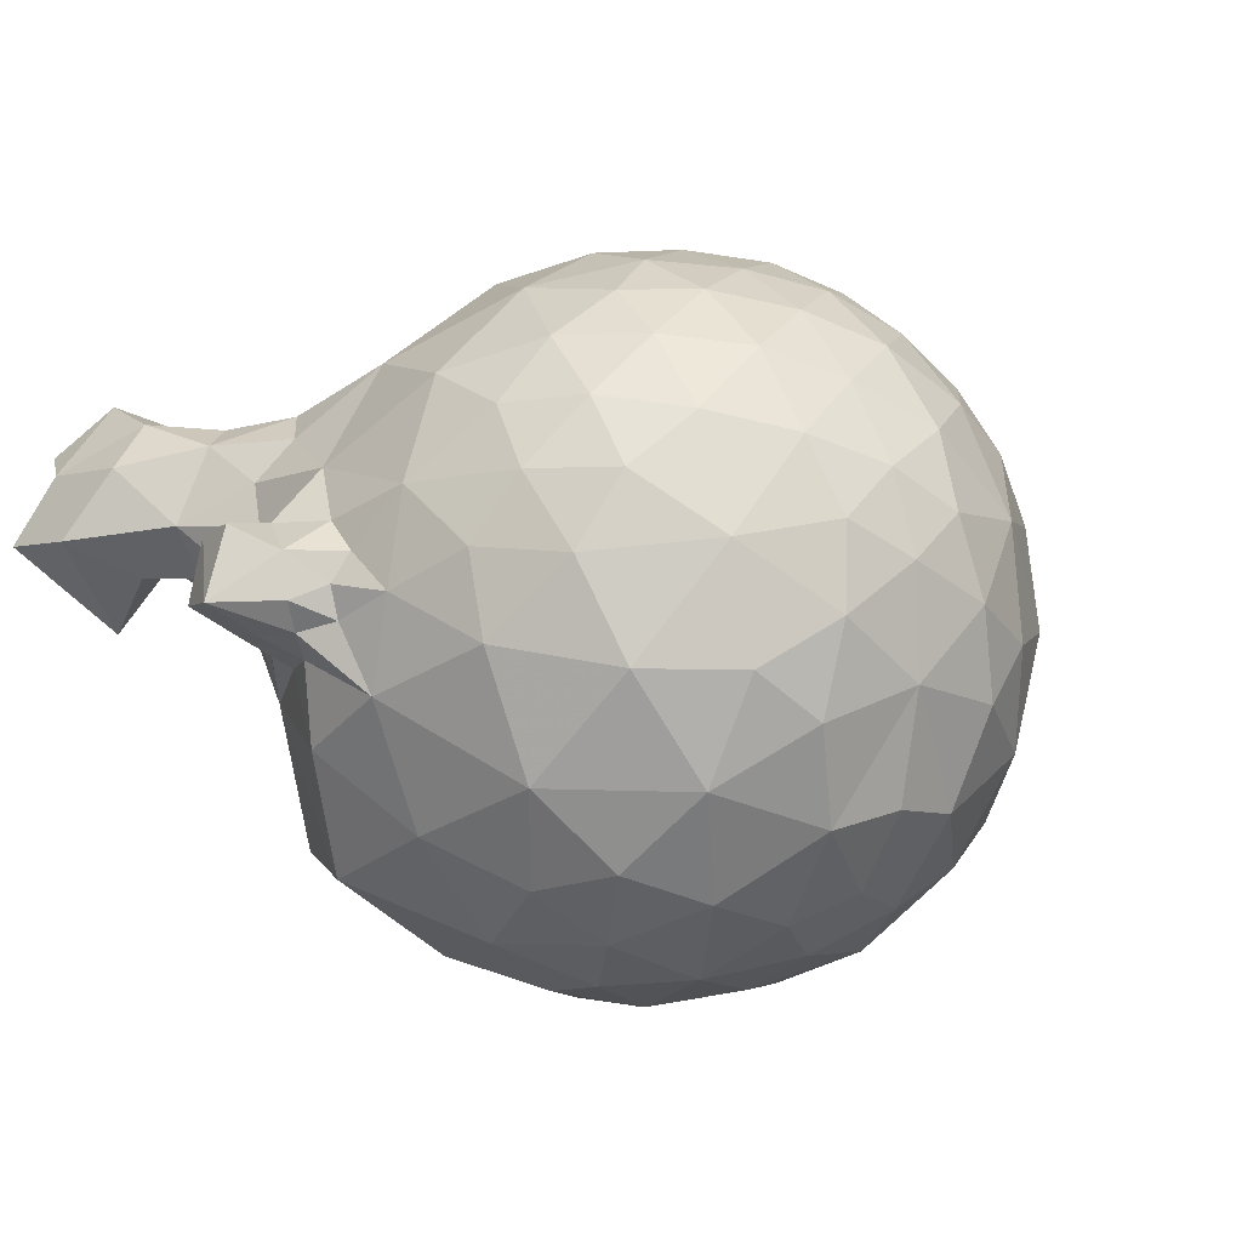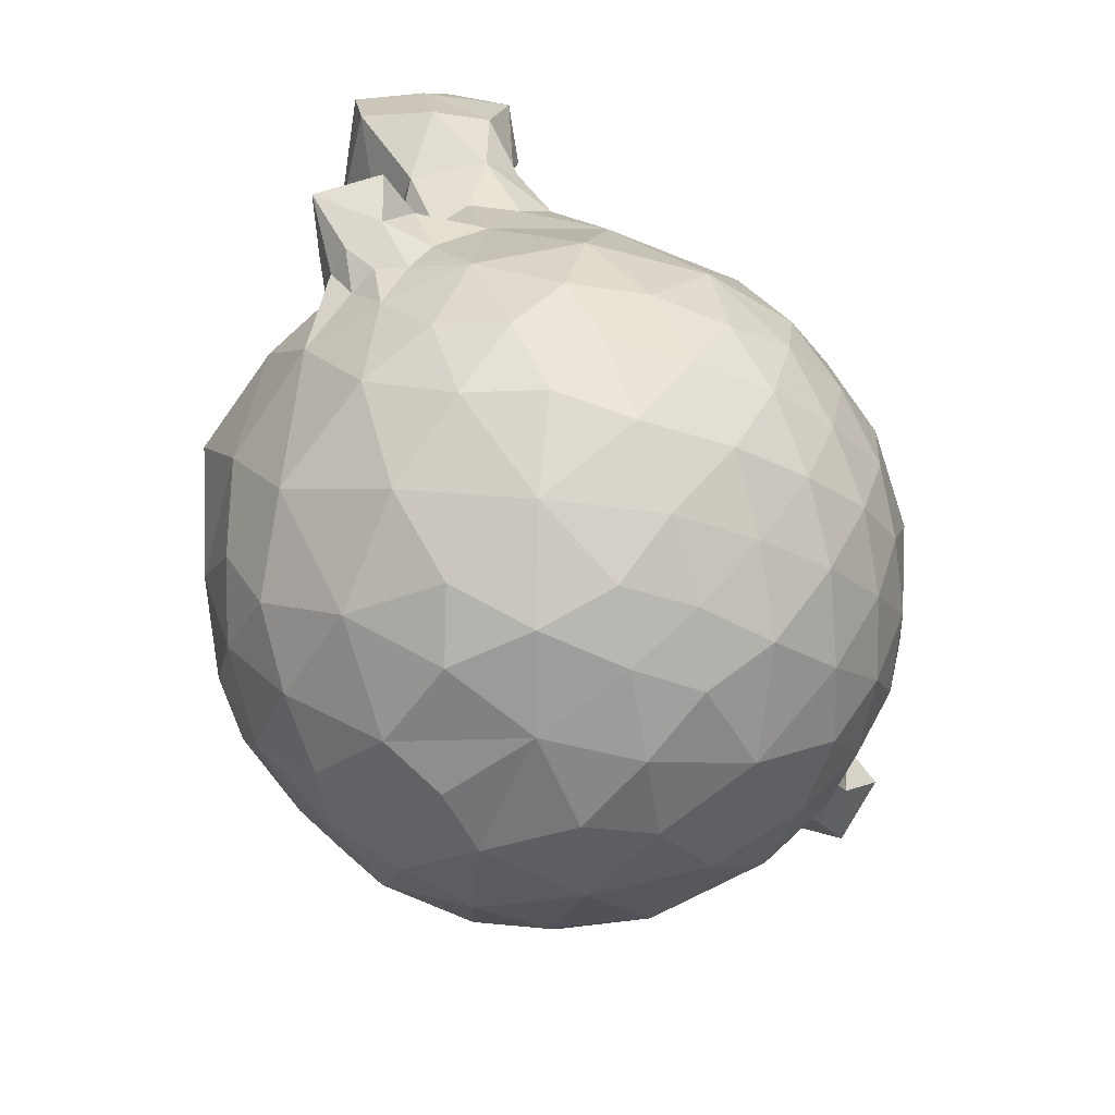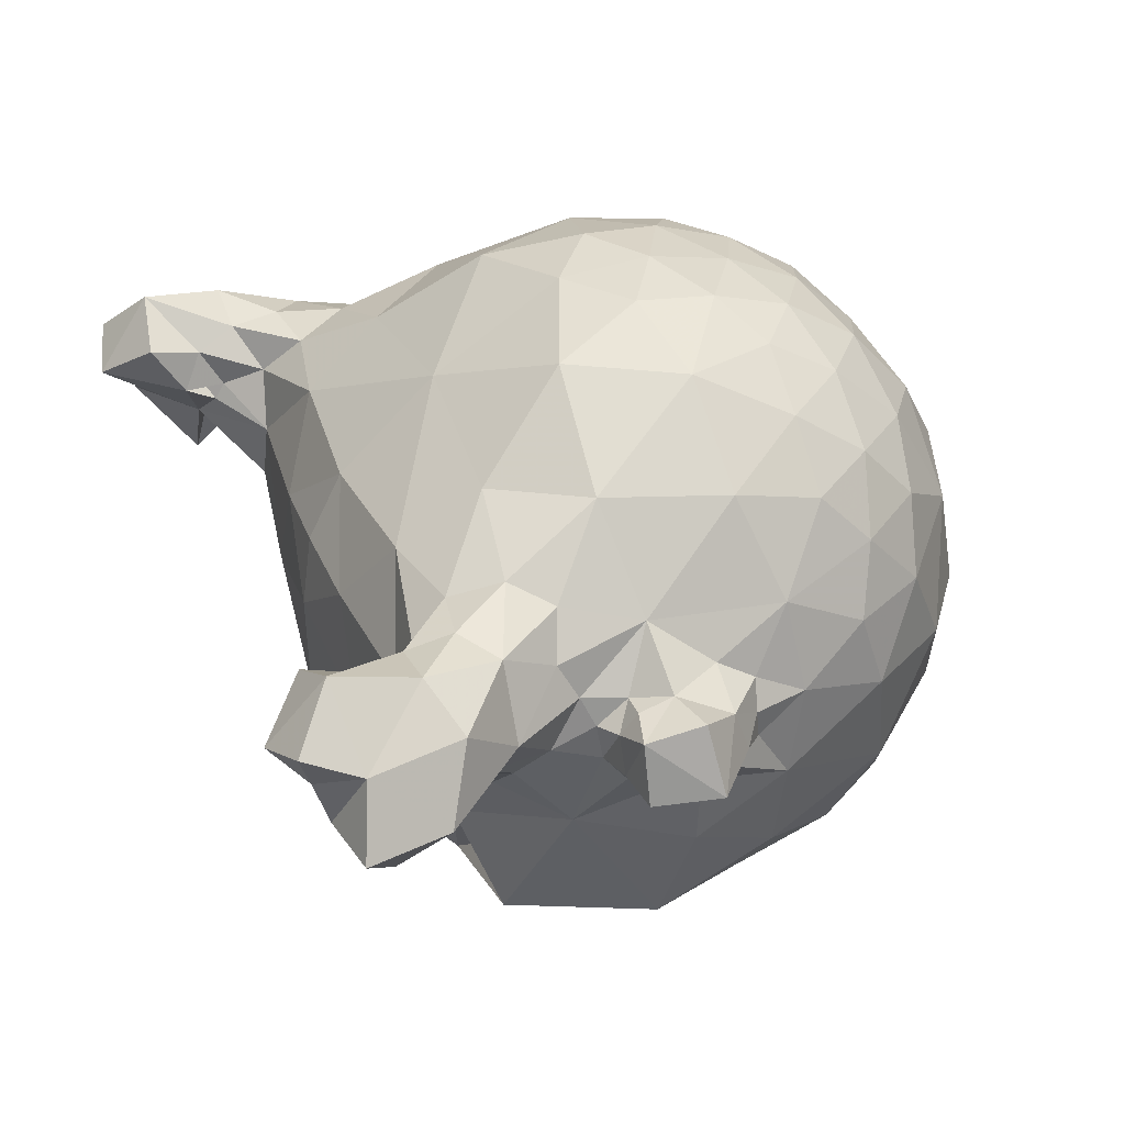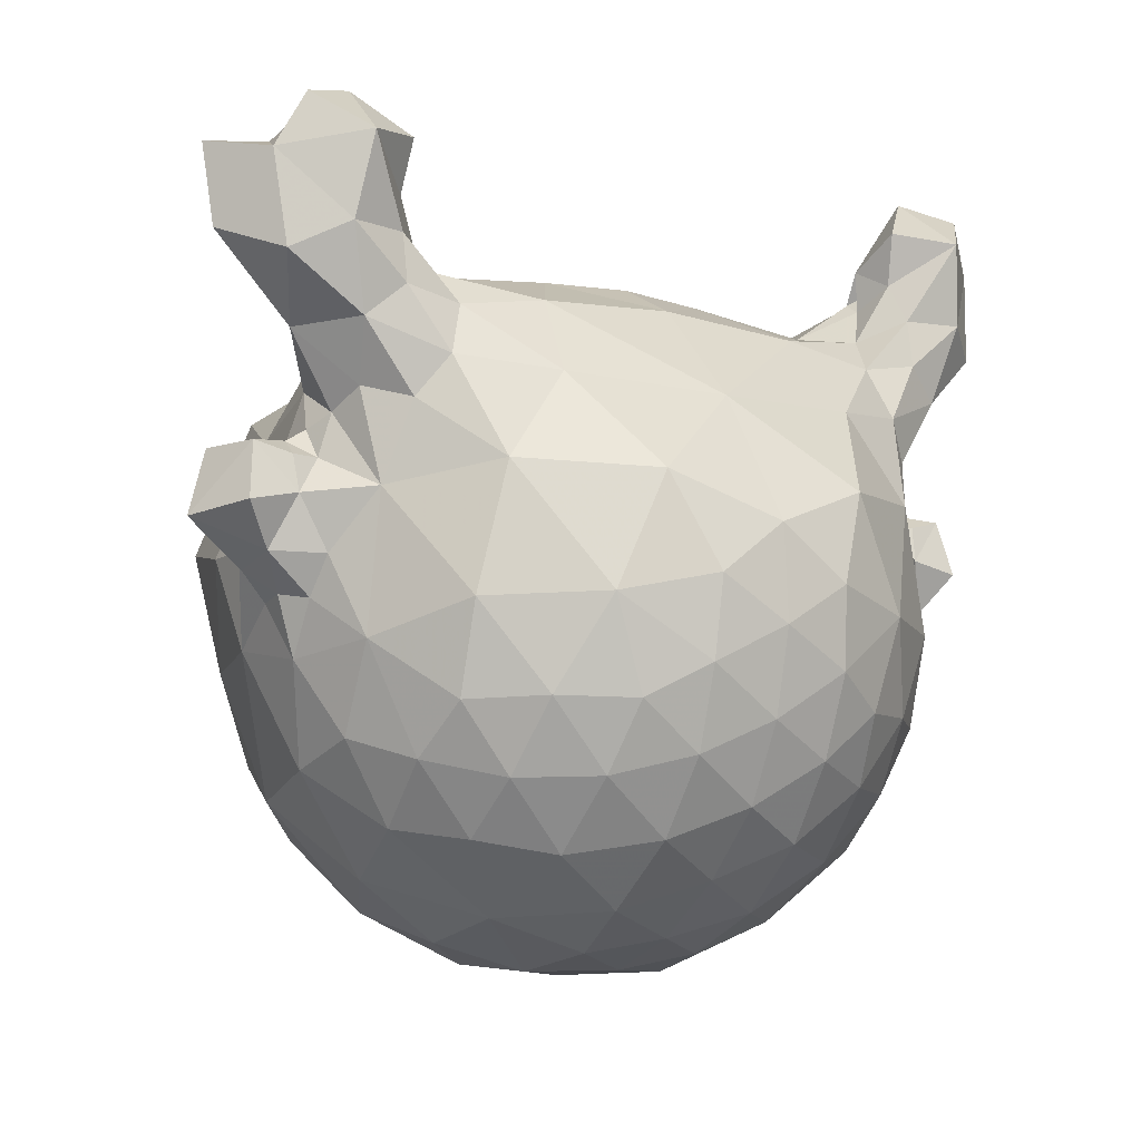
<metadata>
{"format":"obj","ext":"obj","renderer":"f3d","projection":"perspective","resolution":1024,"background":"white","views":[{"elev":5.4,"azim":141.6,"up":"+Y"},{"elev":-68.6,"azim":127.7,"up":"+Z"},{"elev":35.8,"azim":69.6,"up":"+Y"},{"elev":-8.4,"azim":145.6,"up":"+Z"}]}
</metadata>
<code>
v 0 -0.5942 -0.7862
v 0 -0.06231 -0.9812
v 0 -0.9767 0.1788
v 0 0.9888 -0.0956
v 0.8921 0.04929 -0.4485
v 0.743 0.6736 -0.04478
v 0.7755 0.4541 -0.4398
v 0.7431 0.6043 -0.2981
v 0 0.06247 0.9537
v 0 0.9722 0.1719
v 0.3169 0.9028 0.289
v 0 -0.7827 -0.5935
v 0.6531 -0.7412 -0.1421
v 0.1885 -0.9118 0.3616
v 0 0.2352 -0.9667
v 0 0.658 -0.736
v 0 0.455 -0.8836
v 0 0.8294 -0.5531
v 0 0.9349 -0.3348
v 0.9747 0.1582 -0.1714
v 0.8845 0.2736 -0.3789
v 0.2291 0.1156 -0.9707
v 0.2211 0.5366 -0.8153
v 0.4439 -0.003898 -0.8942
v 0.4616 0.302 -0.8329
v 0.184 0.339 -0.9226
v 0.2006 0.9794 0.02369
v 0.2127 0.9567 -0.2017
v 0.575 0.7655 -0.2903
v 0.4646 0.8861 -0.0331
v 0.2108 0.7406 -0.6396
v 0.2049 0.8796 -0.4296
v 0.3786 0.8781 -0.2959
v 0.7489 0.2657 -0.6072
v 0.4128 0.7709 -0.4854
v 0.4324 0.5947 -0.6781
v 0.9032 0.4124 -0.1355
v 0.6209 0.4615 -0.6384
v 0.6091 0.6275 -0.4898
v 0 0.4771 0.8235
v 0 0.2814 0.9233
v 0 0.7377 0.5427
v 0.6591 0.696 0.3122
v 0 -0.3714 -0.9231
v 0 -0.9101 -0.3636
v 0.6796 0.001459 -0.7294
v 0.1809 -0.666 -0.7204
v 0.1991 -0.4054 -0.8928
v 0.281 -0.136 -0.9509
v 0.4166 -0.9063 -0.07364
v 0.2256 -0.9495 -0.2203
v 0.8077 -0.2913 -0.5113
v 0.5115 -0.2931 -0.8077
v 0.4321 -0.8543 -0.2909
v 0.4009 -0.5908 -0.7008
v 0.2728 -0.8229 -0.4984
v 0.7222 -0.5636 -0.3983
v 0.5353 -0.7089 -0.4618
v 0.6148 -0.5068 -0.6045
v 0 -0.2387 0.9487
v 0 -0.7691 0.5572
v 0 -0.545 0.7981
v 0 -0.9785 -0.1256
v 0 -0.9209 0.3679
v 1.013 -0.03093 0.1392
v 0.2915 -0.4037 0.8707
v 0.2248 -0.9754 0.06535
v 0.4188 0.4965 0.7919
v 0.939 0.1281 0.5433
v 0.875 0.02357 0.6258
v 0.7204 -0.03119 0.7719
v 0.7767 -0.07833 0.6529
v 1.085 0.1114 0.3895
v 1.103 0.2482 0.0928
v 0.5911 -0.06342 0.7943
v 0.9602 0.4815 0.679
v 0.9684 0.1511 0.8834
v 0.9658 0.1318 0.7236
v 0.8581 0.05083 0.7563
v 0.8304 0.08964 0.8673
v 0.6873 0.06701 0.8841
v 0.3973 -0.04855 0.9189
v 0.2591 0.2602 0.9126
v 0.9703 0.2011 0.428
v 0.9695 0.08847 0.4084
v 0.9195 0.3894 0.519
v 0.8222 0.5017 0.4812
v 0.9776 0.2476 -0.02014
v 0.941 0.2835 0.4637
v 0.8801 0.4374 0.2557
v 1.078 0.04517 0.07687
v 0.9675 -0.06763 0.2642
v 0.9904 0.01185 0.3451
v 0.9755 0.2753 0.3414
v 0.9637 0.3149 0.08833
v 1.016 0.07816 -0.01988
v 0.8879 -0.1803 0.462
v 0.6497 0.2427 0.8759
v 0.7465 0.3935 0.8496
v 0.7435 0.556 0.5954
v 0.8566 0.5182 0.7705
v 1.043 0.3043 0.2401
v 1.123 0.03097 0.1719
v 1.028 0.1681 -0.005958
v 1.269 0.1229 0.183
v 1.037 0.2109 0.3896
v 1.16 0.2701 0.3711
v 1.052 0.2826 0.3437
v 1.108 0.01753 0.2791
v 1.188 0.3103 0.2092
v 1.206 0.09734 0.3695
v 1.113 0.1287 0.05322
v 0.9473 0.3648 1.304
v 0.8572 0.4962 0.9093
v 0.8336 0.4418 1.023
v 1.182 0.3938 1.108
v 0.805 0.335 0.9622
v 0.8329 0.3169 1.011
v 0.9851 0.5753 1.143
v 0.7977 0.3377 1.08
v 0.9035 0.1967 1.028
v 1.006 0.2629 1.198
v 1.079 0.3283 1.223
v 1.021 0.5332 0.9089
v 0.4735 0.6674 0.5637
v 0.6887 0.505 0.7422
v 0.8046 0.2871 0.9911
v 0.8181 0.4817 1.171
v 1.107 0.4346 1.258
v 1.266 0.2319 0.9185
v 1.055 -0.03342 1.012
v 1.078 0.1297 0.8325
v 1.063 0.2763 0.6751
v 1.094 0.2025 1.183
v 1.29 0.2065 1.151
v 1.009 0.1243 0.9866
v 1.154 0.4244 0.84
v 0.9906 -0.09836 -0.1263
v 0.9943 -0.2562 0.141
v 0.8755 -0.4477 -0.1496
v 0.5223 -0.8554 0.2497
v 0.3701 -0.6597 0.6299
v 0.5502 -0.5091 0.5657
v 0.6013 -0.3041 0.7144
v 0.7097 -0.6064 0.6047
v 0.8829 -0.6035 0.2019
f 96 138 20
f 20 5 21
f 21 37 20
f 2 15 22
f 17 16 23
f 15 17 26
f 25 26 23
f 17 23 26
f 5 46 34
f 34 46 25
f 24 25 46
f 15 26 22
f 22 25 24
f 22 26 25
f 11 30 27
f 28 27 30
f 4 28 19
f 4 27 28
f 6 29 30
f 11 43 30
f 43 6 30
f 16 18 31
f 18 19 32
f 28 32 19
f 29 35 33
f 31 32 35
f 28 33 32
f 35 32 33
f 18 32 31
f 29 33 30
f 33 28 30
f 21 5 34
f 7 34 38
f 38 34 25
f 21 34 7
f 16 31 23
f 31 35 36
f 23 36 25
f 25 36 38
f 31 36 23
f 6 43 90
f 21 7 37
f 8 37 7
f 8 29 6
f 8 6 37
f 37 6 90
f 8 39 29
f 36 35 39
f 29 39 35
f 36 39 38
f 8 7 39
f 39 7 38
f 9 83 41
f 9 82 83
f 81 75 71
f 42 40 68
f 40 41 83
f 112 91 96
f 37 88 20
f 10 27 4
f 68 125 42
f 10 42 11
f 42 125 11
f 10 11 27
f 11 125 43
f 79 80 71
f 2 22 49
f 46 53 24
f 2 48 44
f 1 44 48
f 53 55 48
f 55 47 48
f 1 48 47
f 22 24 49
f 53 49 24
f 48 49 53
f 2 49 48
f 140 52 138
f 52 5 138
f 20 138 5
f 1 47 12
f 63 45 51
f 12 56 45
f 45 56 51
f 12 47 56
f 56 54 51
f 13 50 54
f 54 50 51
f 141 50 13
f 5 52 46
f 52 53 46
f 13 57 140
f 55 56 47
f 140 57 52
f 55 58 56
f 13 54 58
f 56 58 54
f 52 59 53
f 53 59 55
f 13 58 57
f 55 59 58
f 52 57 59
f 58 59 57
f 79 72 70
f 9 60 82
f 62 61 142
f 60 62 66
f 62 142 66
f 144 66 142
f 60 66 82
f 66 144 82
f 3 63 67
f 51 67 63
f 14 67 141
f 51 50 67
f 141 67 50
f 3 67 14
f 3 14 64
f 61 64 14
f 61 14 142
f 14 141 142
f 89 133 69
f 106 85 73
f 68 40 83
f 85 69 97
f 85 97 93
f 89 86 133
f 89 94 90
f 97 72 144
f 92 93 97
f 104 96 20
f 86 90 87
f 76 133 86
f 75 144 71
f 82 75 81
f 82 144 75
f 102 90 94
f 72 79 71
f 71 144 72
f 98 121 127
f 98 99 68
f 81 80 121
f 71 80 81
f 80 77 121
f 70 78 79
f 98 81 121
f 100 101 76
f 121 77 136
f 82 98 83
f 125 126 100
f 98 82 81
f 100 76 87
f 101 124 76
f 68 126 125
f 126 99 114
f 69 85 84
f 97 69 70
f 78 69 133
f 76 86 87
f 95 37 90
f 104 88 74
f 84 106 94
f 102 74 95
f 84 85 106
f 103 65 91
f 138 91 65
f 90 86 89
f 109 92 65
f 37 95 88
f 95 74 88
f 97 70 72
f 92 97 139
f 73 85 93
f 90 102 95
f 106 108 94
f 92 109 93
f 103 109 65
f 108 102 94
f 69 78 70
f 69 84 89
f 84 94 89
f 112 96 104
f 91 138 96
f 88 104 20
f 65 92 139
f 105 107 111
f 124 137 76
f 78 77 79
f 79 77 80
f 126 114 101
f 78 132 77
f 126 101 100
f 68 99 126
f 76 137 133
f 114 99 115
f 137 124 116
f 133 132 78
f 134 123 122
f 138 65 139
f 105 74 110
f 74 102 110
f 105 109 103
f 107 73 111
f 106 107 108
f 107 102 108
f 74 105 112
f 74 112 104
f 102 107 110
f 107 105 110
f 73 107 106
f 73 109 111
f 109 105 111
f 105 91 112
f 91 105 103
f 109 73 93
f 124 101 114
f 116 123 134
f 115 99 117
f 83 98 68
f 117 99 98
f 117 98 127
f 116 119 129
f 115 120 128
f 123 113 122
f 115 119 114
f 120 113 128
f 121 120 127
f 122 113 121
f 120 118 127
f 119 113 129
f 127 118 117
f 90 43 87
f 43 100 87
f 43 125 100
f 118 120 117
f 120 115 117
f 113 119 128
f 119 115 128
f 113 120 121
f 114 119 124
f 119 116 124
f 113 123 129
f 123 116 129
f 130 116 135
f 131 121 136
f 130 131 132
f 116 134 135
f 131 134 121
f 116 130 137
f 134 131 135
f 131 130 135
f 131 136 77
f 130 133 137
f 132 131 77
f 121 134 122
f 130 132 133
f 140 139 146
f 13 140 146
f 97 145 146
f 138 139 140
f 146 141 13
f 144 142 143
f 145 144 143
f 97 146 139
f 145 141 146
f 145 97 144
f 141 145 142
f 145 143 142
v -0.8921 0.04929 -0.4485
v -0.743 0.6736 -0.04478
v -0.7755 0.4541 -0.4398
v -0.7431 0.6043 -0.2981
v -0.3169 0.9028 0.289
v -0.6531 -0.7412 -0.1421
v -0.1885 -0.9118 0.3616
v -0.9747 0.1582 -0.1714
v -0.8845 0.2736 -0.3789
v -0.2291 0.1156 -0.9707
v -0.2211 0.5366 -0.8153
v -0.4439 -0.003898 -0.8942
v -0.4616 0.302 -0.8329
v -0.184 0.339 -0.9226
v -0.2006 0.9794 0.02369
v -0.2127 0.9567 -0.2017
v -0.575 0.7655 -0.2903
v -0.4646 0.8861 -0.0331
v -0.2108 0.7406 -0.6396
v -0.2049 0.8796 -0.4296
v -0.3786 0.8781 -0.2959
v -0.7489 0.2657 -0.6072
v -0.4128 0.7709 -0.4854
v -0.4324 0.5947 -0.6781
v -0.9032 0.4124 -0.1355
v -0.6209 0.4615 -0.6384
v -0.6091 0.6275 -0.4898
v -0.6591 0.696 0.3122
v -0.6796 0.001459 -0.7294
v -0.1809 -0.666 -0.7204
v -0.1991 -0.4054 -0.8928
v -0.281 -0.136 -0.9509
v -0.4166 -0.9063 -0.07364
v -0.2256 -0.9495 -0.2203
v -0.8077 -0.2913 -0.5113
v -0.5115 -0.2931 -0.8077
v -0.4321 -0.8543 -0.2909
v -0.4009 -0.5908 -0.7008
v -0.2728 -0.8229 -0.4984
v -0.7222 -0.5636 -0.3983
v -0.5353 -0.7089 -0.4618
v -0.6148 -0.5068 -0.6045
v -1.013 -0.03093 0.1392
v -0.2915 -0.4037 0.8707
v -0.2248 -0.9754 0.06535
v -0.4188 0.4965 0.7919
v -0.939 0.1281 0.5433
v -0.875 0.02357 0.6258
v -0.7204 -0.03119 0.7719
v -0.7767 -0.07833 0.6529
v -1.085 0.1114 0.3895
v -1.103 0.2482 0.0928
v -0.5911 -0.06342 0.7943
v -0.9602 0.4815 0.679
v -0.9684 0.1511 0.8834
v -0.9658 0.1318 0.7236
v -0.8581 0.05083 0.7563
v -0.8304 0.08964 0.8673
v -0.6873 0.06701 0.8841
v -0.3973 -0.04855 0.9189
v -0.2591 0.2602 0.9126
v -0.9703 0.2011 0.428
v -0.9695 0.08847 0.4084
v -0.9195 0.3894 0.519
v -0.8222 0.5017 0.4812
v -0.9776 0.2476 -0.02014
v -0.941 0.2835 0.4637
v -0.8801 0.4374 0.2557
v -1.078 0.04517 0.07687
v -0.9675 -0.06763 0.2642
v -0.9904 0.01185 0.3451
v -0.9755 0.2753 0.3414
v -0.9637 0.3149 0.08833
v -1.016 0.07816 -0.01988
v -0.8879 -0.1803 0.462
v -0.6497 0.2427 0.8759
v -0.7465 0.3935 0.8496
v -0.7435 0.556 0.5954
v -0.8566 0.5182 0.7705
v -1.043 0.3043 0.2401
v -1.123 0.03097 0.1719
v -1.028 0.1681 -0.005958
v -1.269 0.1229 0.183
v -1.037 0.2109 0.3896
v -1.16 0.2701 0.3711
v -1.052 0.2826 0.3437
v -1.108 0.01753 0.2791
v -1.188 0.3103 0.2092
v -1.206 0.09734 0.3695
v -1.113 0.1287 0.05322
v -0.9473 0.3648 1.304
v -0.8572 0.4962 0.9093
v -0.8336 0.4418 1.023
v -1.182 0.3938 1.108
v -0.805 0.335 0.9622
v -0.8329 0.3169 1.011
v -0.9851 0.5753 1.143
v -0.7977 0.3377 1.08
v -0.9035 0.1967 1.028
v -1.006 0.2629 1.198
v -1.079 0.3283 1.223
v -1.021 0.5332 0.9089
v -0.4735 0.6674 0.5637
v -0.6887 0.505 0.7422
v -0.8046 0.2871 0.9911
v -0.8181 0.4817 1.171
v -1.107 0.4346 1.258
v -1.266 0.2319 0.9185
v -1.055 -0.03342 1.012
v -1.078 0.1297 0.8325
v -1.063 0.2763 0.6751
v -1.094 0.2025 1.183
v -1.29 0.2065 1.151
v -1.009 0.1243 0.9866
v -1.154 0.4244 0.84
v -0.9906 -0.09836 -0.1263
v -0.9943 -0.2562 0.141
v -0.8755 -0.4477 -0.1496
v -0.5223 -0.8554 0.2497
v -0.3701 -0.6597 0.6299
v -0.5502 -0.5091 0.5657
v -0.6013 -0.3041 0.7144
v -0.7097 -0.6064 0.6047
v -0.8829 -0.6035 0.2019
f 154 262 220
f 155 147 154
f 154 171 155
f 156 15 2
f 157 16 17
f 160 17 15
f 157 160 159
f 160 157 17
f 168 175 147
f 159 175 168
f 175 159 158
f 156 160 15
f 158 159 156
f 159 160 156
f 161 164 151
f 164 161 162
f 19 162 4
f 162 161 4
f 164 163 148
f 164 174 151
f 164 148 174
f 165 18 16
f 166 19 18
f 19 166 162
f 167 169 163
f 169 166 165
f 166 167 162
f 167 166 169
f 165 166 18
f 164 167 163
f 164 162 167
f 168 147 155
f 172 168 149
f 159 168 172
f 149 168 155
f 157 165 16
f 170 169 165
f 159 170 157
f 172 170 159
f 157 170 165
f 214 174 148
f 171 149 155
f 149 171 150
f 148 163 150
f 171 148 150
f 214 148 171
f 163 173 150
f 173 169 170
f 169 173 163
f 172 173 170
f 173 149 150
f 172 149 173
f 41 207 9
f 207 206 9
f 195 199 205
f 192 40 42
f 207 41 40
f 220 215 236
f 154 212 171
f 4 161 10
f 42 249 192
f 151 42 10
f 151 249 42
f 161 151 10
f 174 249 151
f 195 204 203
f 178 156 2
f 158 182 175
f 44 177 2
f 177 44 1
f 177 184 182
f 177 176 184
f 176 177 1
f 178 158 156
f 158 178 182
f 182 178 177
f 177 178 2
f 262 181 264
f 262 147 181
f 147 262 154
f 12 176 1
f 180 45 63
f 45 185 12
f 180 185 45
f 185 176 12
f 180 183 185
f 183 179 152
f 180 179 183
f 152 179 265
f 175 181 147
f 175 182 181
f 264 186 152
f 176 185 184
f 181 186 264
f 185 187 184
f 187 183 152
f 183 187 185
f 182 188 181
f 184 188 182
f 186 187 152
f 187 188 184
f 188 186 181
f 186 188 187
f 194 196 203
f 206 60 9
f 266 61 62
f 190 62 60
f 190 266 62
f 266 190 268
f 206 190 60
f 206 268 190
f 191 63 3
f 63 191 180
f 265 191 153
f 191 179 180
f 179 191 265
f 153 191 3
f 64 153 3
f 153 64 61
f 266 153 61
f 266 265 153
f 193 257 213
f 197 209 230
f 207 40 192
f 221 193 209
f 217 221 209
f 257 210 213
f 214 218 213
f 268 196 221
f 221 217 216
f 154 220 228
f 211 214 210
f 210 257 200
f 195 268 199
f 205 199 206
f 199 268 206
f 218 214 226
f 195 203 196
f 196 268 195
f 251 245 222
f 192 223 222
f 245 204 205
f 205 204 195
f 245 201 204
f 203 202 194
f 245 205 222
f 200 225 224
f 260 201 245
f 207 222 206
f 224 250 249
f 205 206 222
f 211 200 224
f 200 248 225
f 249 250 192
f 238 223 250
f 208 209 193
f 194 193 221
f 257 193 202
f 211 210 200
f 214 171 219
f 198 212 228
f 218 230 208
f 219 198 226
f 230 209 208
f 215 189 227
f 189 215 262
f 213 210 214
f 189 216 233
f 212 219 171
f 212 198 219
f 196 194 221
f 263 221 216
f 217 209 197
f 219 226 214
f 218 232 230
f 217 233 216
f 189 233 227
f 218 226 232
f 194 202 193
f 213 208 193
f 213 218 208
f 228 220 236
f 220 262 215
f 154 228 212
f 263 216 189
f 235 231 229
f 200 261 248
f 203 201 202
f 204 201 203
f 225 238 250
f 201 256 202
f 224 225 250
f 250 223 192
f 257 261 200
f 239 223 238
f 240 248 261
f 202 256 257
f 246 247 258
f 263 189 262
f 234 198 229
f 234 226 198
f 227 233 229
f 235 197 231
f 232 231 230
f 232 226 231
f 236 229 198
f 228 236 198
f 234 231 226
f 234 229 231
f 230 231 197
f 235 233 197
f 235 229 233
f 236 215 229
f 227 229 215
f 217 197 233
f 238 225 248
f 258 247 240
f 241 223 239
f 192 222 207
f 222 223 241
f 251 222 241
f 253 243 240
f 252 244 239
f 246 237 247
f 238 243 239
f 252 237 244
f 251 244 245
f 245 237 246
f 251 242 244
f 253 237 243
f 241 242 251
f 211 174 214
f 211 224 174
f 224 249 174
f 241 244 242
f 241 239 244
f 252 243 237
f 252 239 243
f 245 244 237
f 248 243 238
f 248 240 243
f 253 247 237
f 253 240 247
f 259 240 254
f 260 245 255
f 256 255 254
f 259 258 240
f 245 258 255
f 261 254 240
f 259 255 258
f 259 254 255
f 201 260 255
f 261 257 254
f 201 255 256
f 246 258 245
f 257 256 254
f 270 263 264
f 270 264 152
f 270 269 221
f 264 263 262
f 152 265 270
f 267 266 268
f 267 268 269
f 263 270 221
f 270 265 269
f 268 221 269
f 266 269 265
f 266 267 269

</code>
